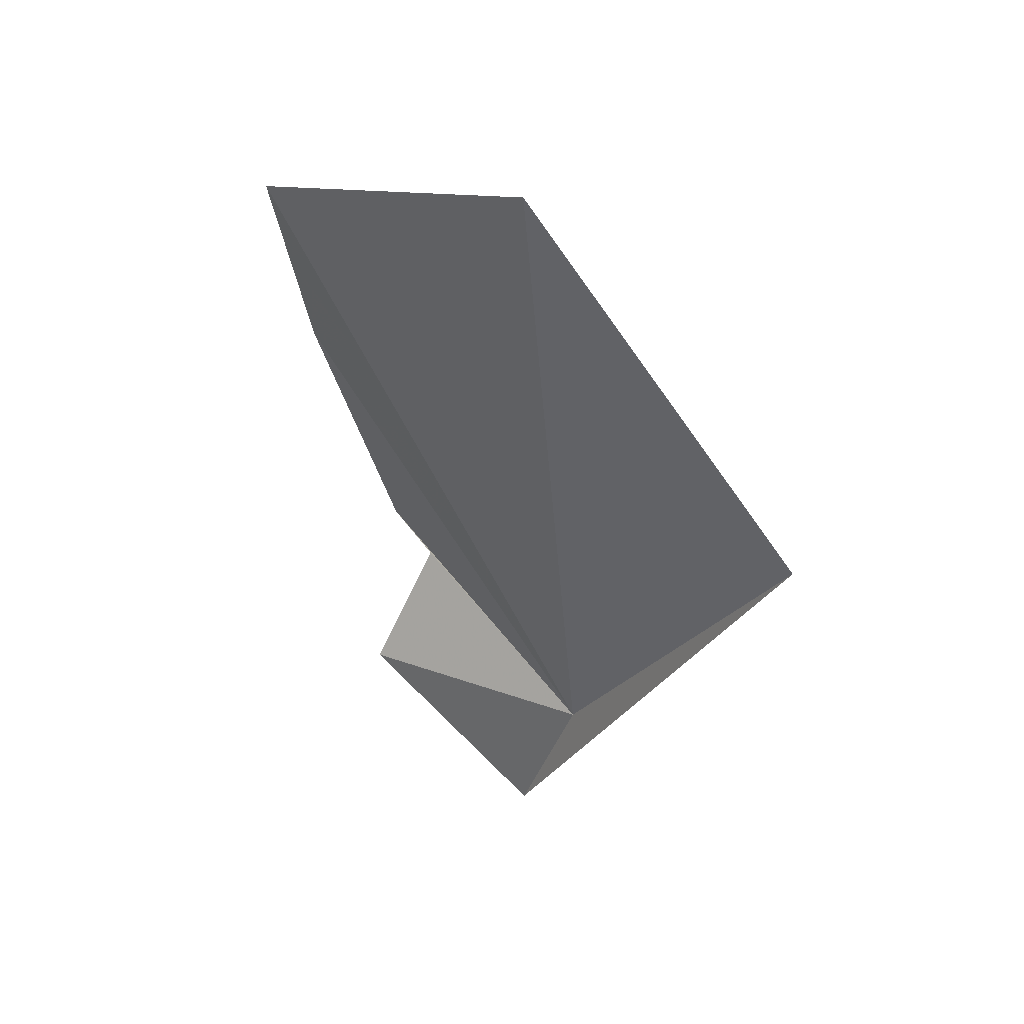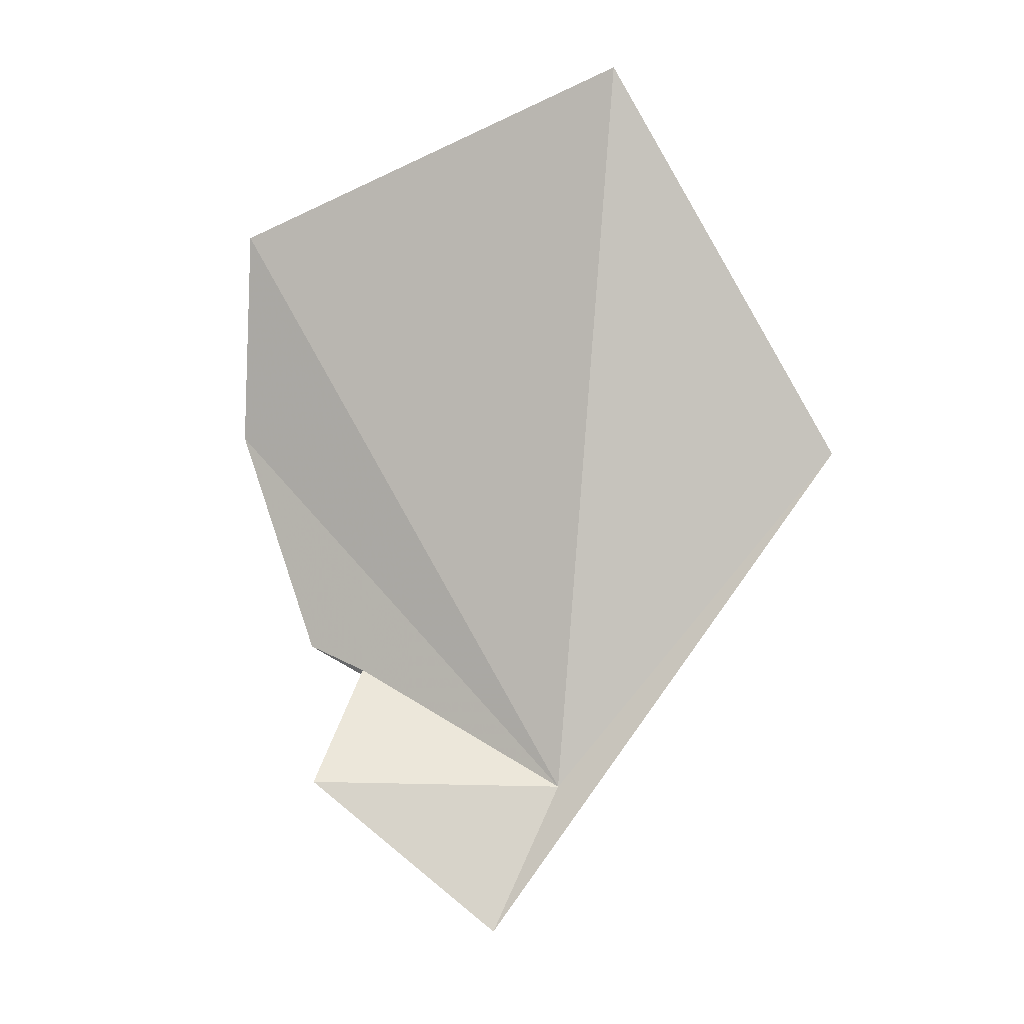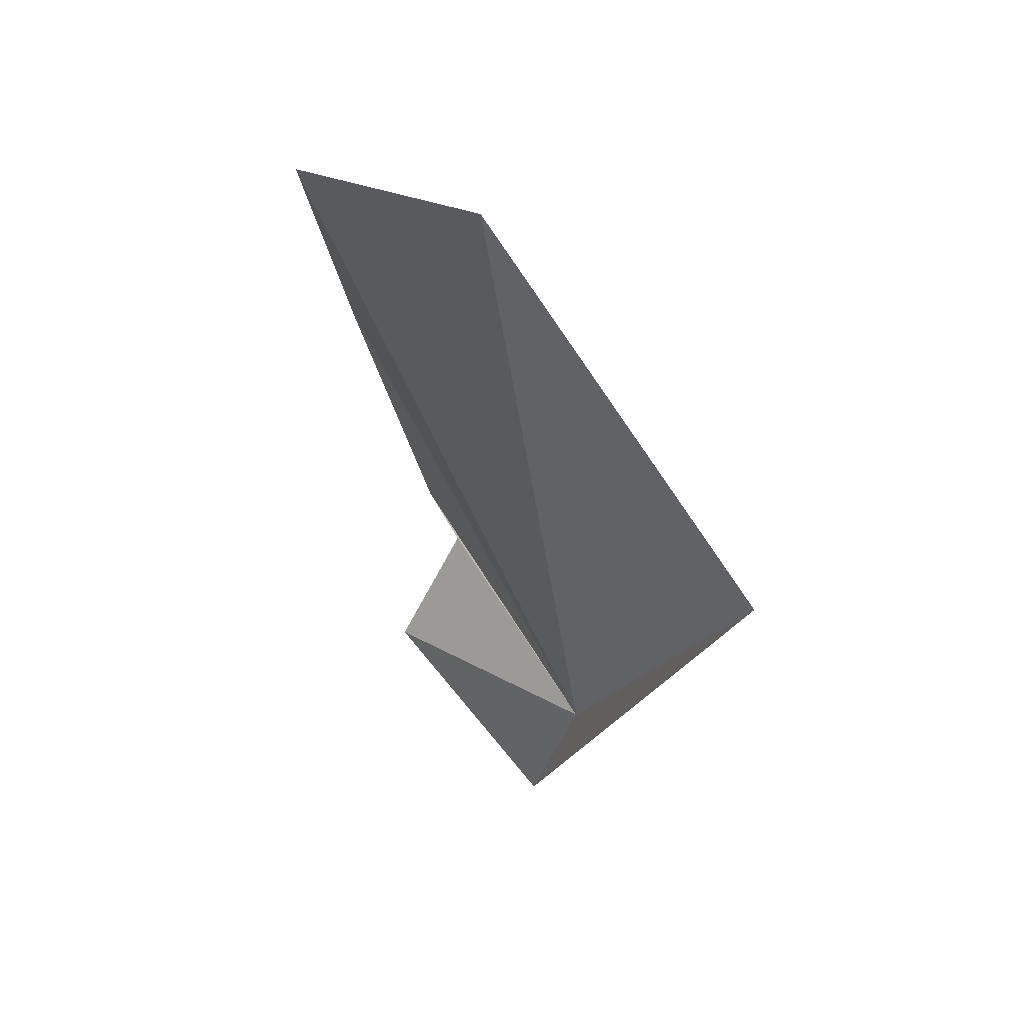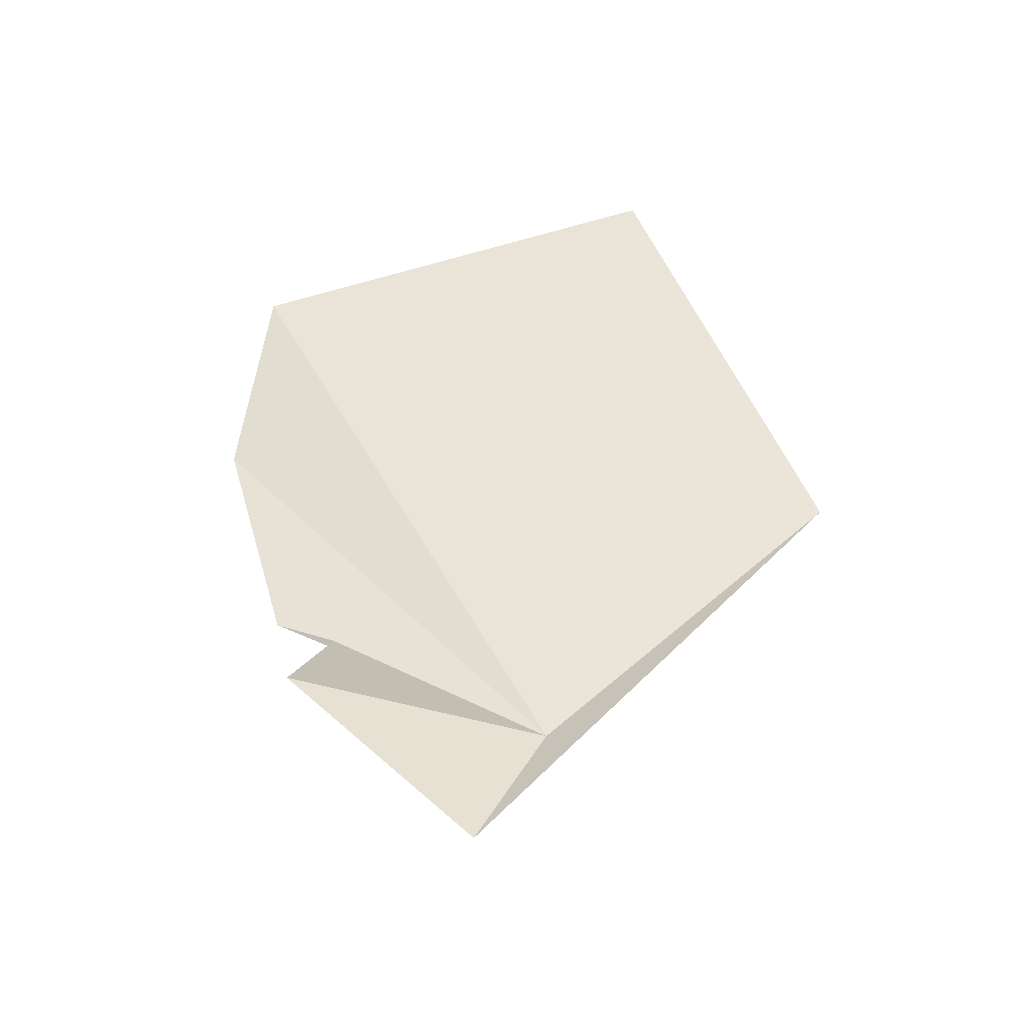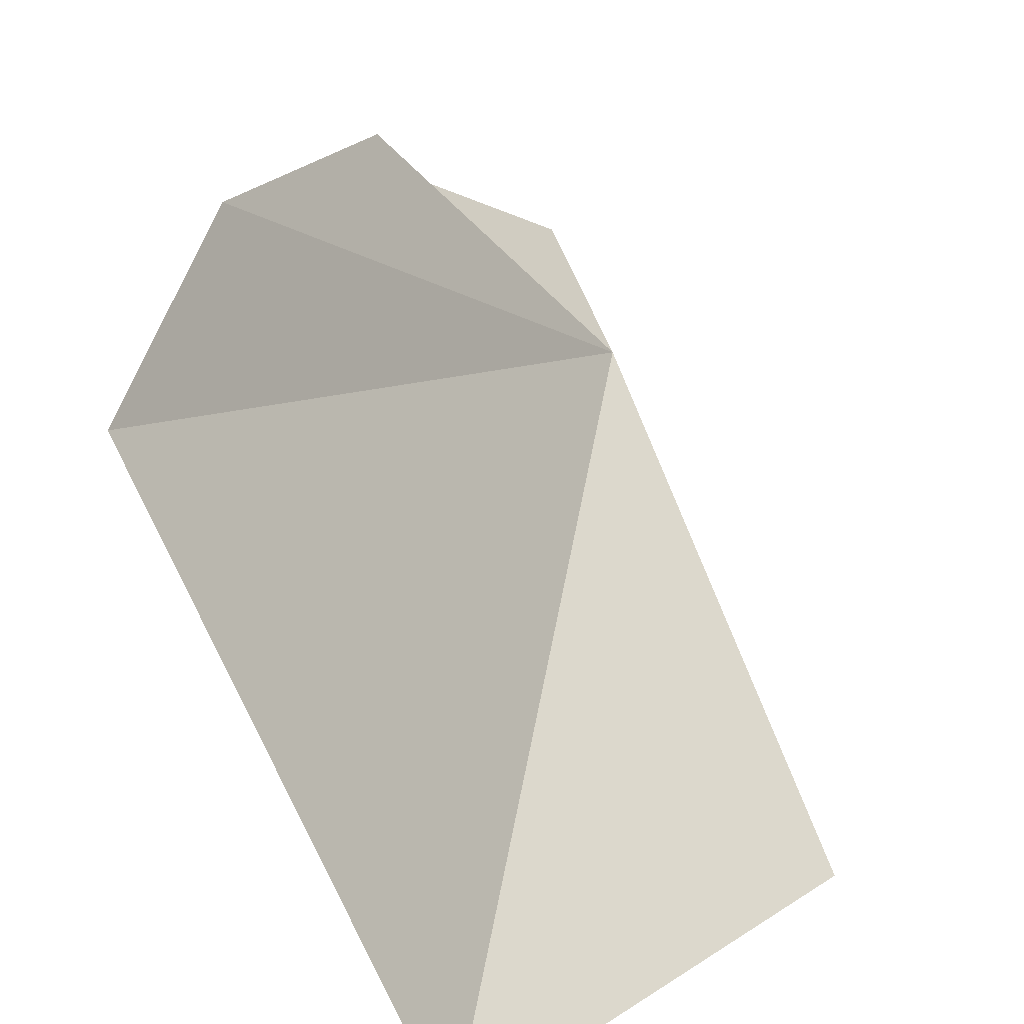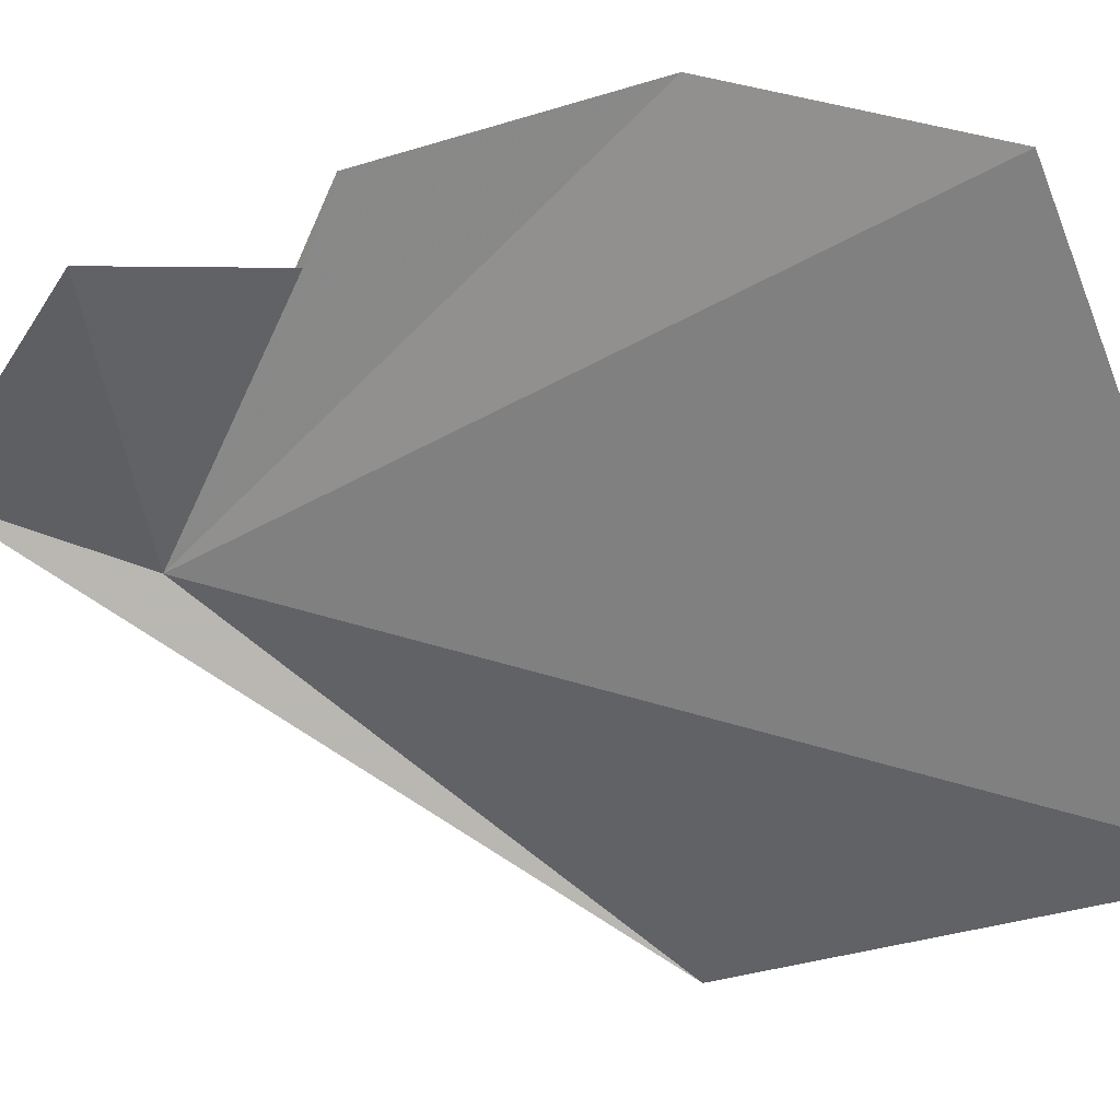
<metadata>
{"format":"obj","ext":"obj","renderer":"f3d","projection":"perspective","resolution":1024,"background":"white","views":[{"elev":30.1,"azim":-11.3,"up":"+Z"},{"elev":-16.9,"azim":-40.1,"up":"+Z"},{"elev":32.5,"azim":-0.9,"up":"+Z"},{"elev":-55.4,"azim":-54.1,"up":"+Z"},{"elev":22.9,"azim":0.6,"up":"+Y"},{"elev":-9.3,"azim":-77.8,"up":"+Y"}]}
</metadata>
<code>
v 14.77 26.35 -19.98
v 15.33 25.37 -18.74
v 14.59 26.54 -20.53
v 13.84 27.24 -18.52
v 13.66 26.98 -17.76
v 14.38 25.56 -17.32
v 14.14 27.16 -19.37
v 14.27 26.97 -19.48
v 14.02 26.94 -19.96
f 1 3 2
f 1 5 4
f 1 6 5
f 1 2 6
f 1 7 8
f 1 4 7
f 1 9 3
f 1 8 9

</code>
